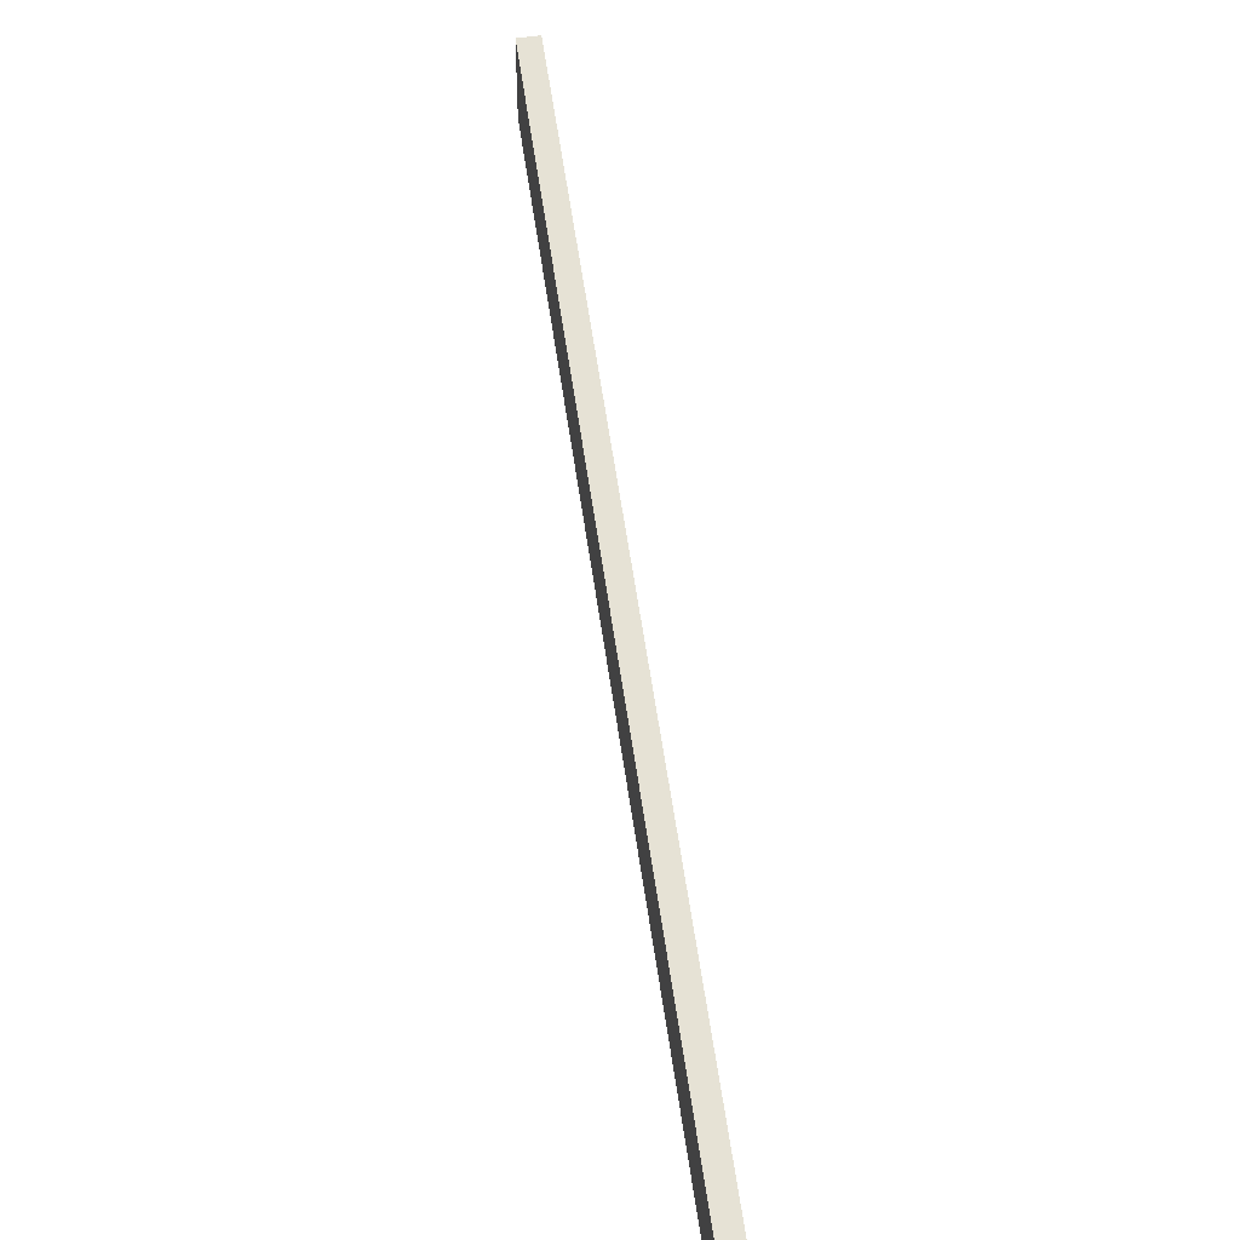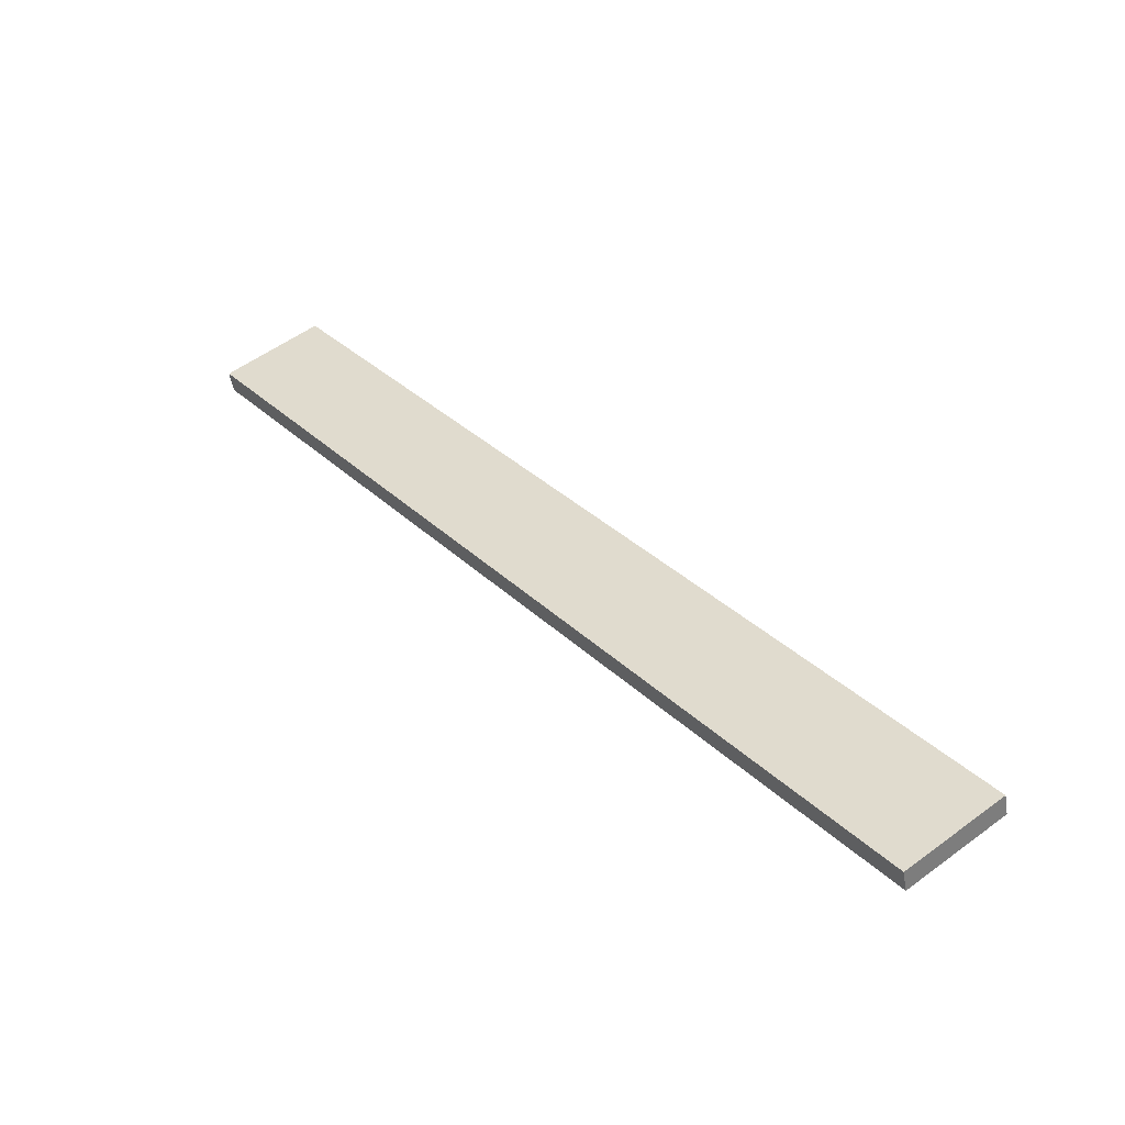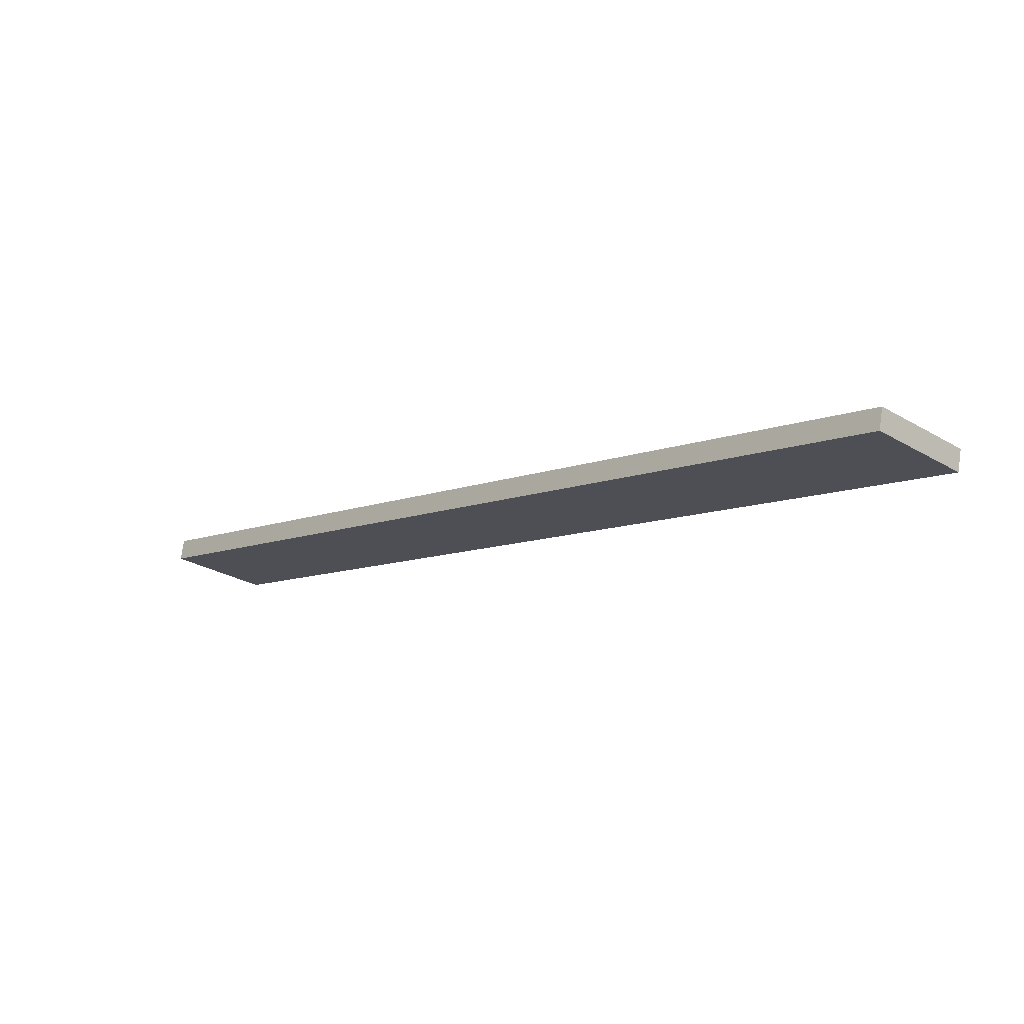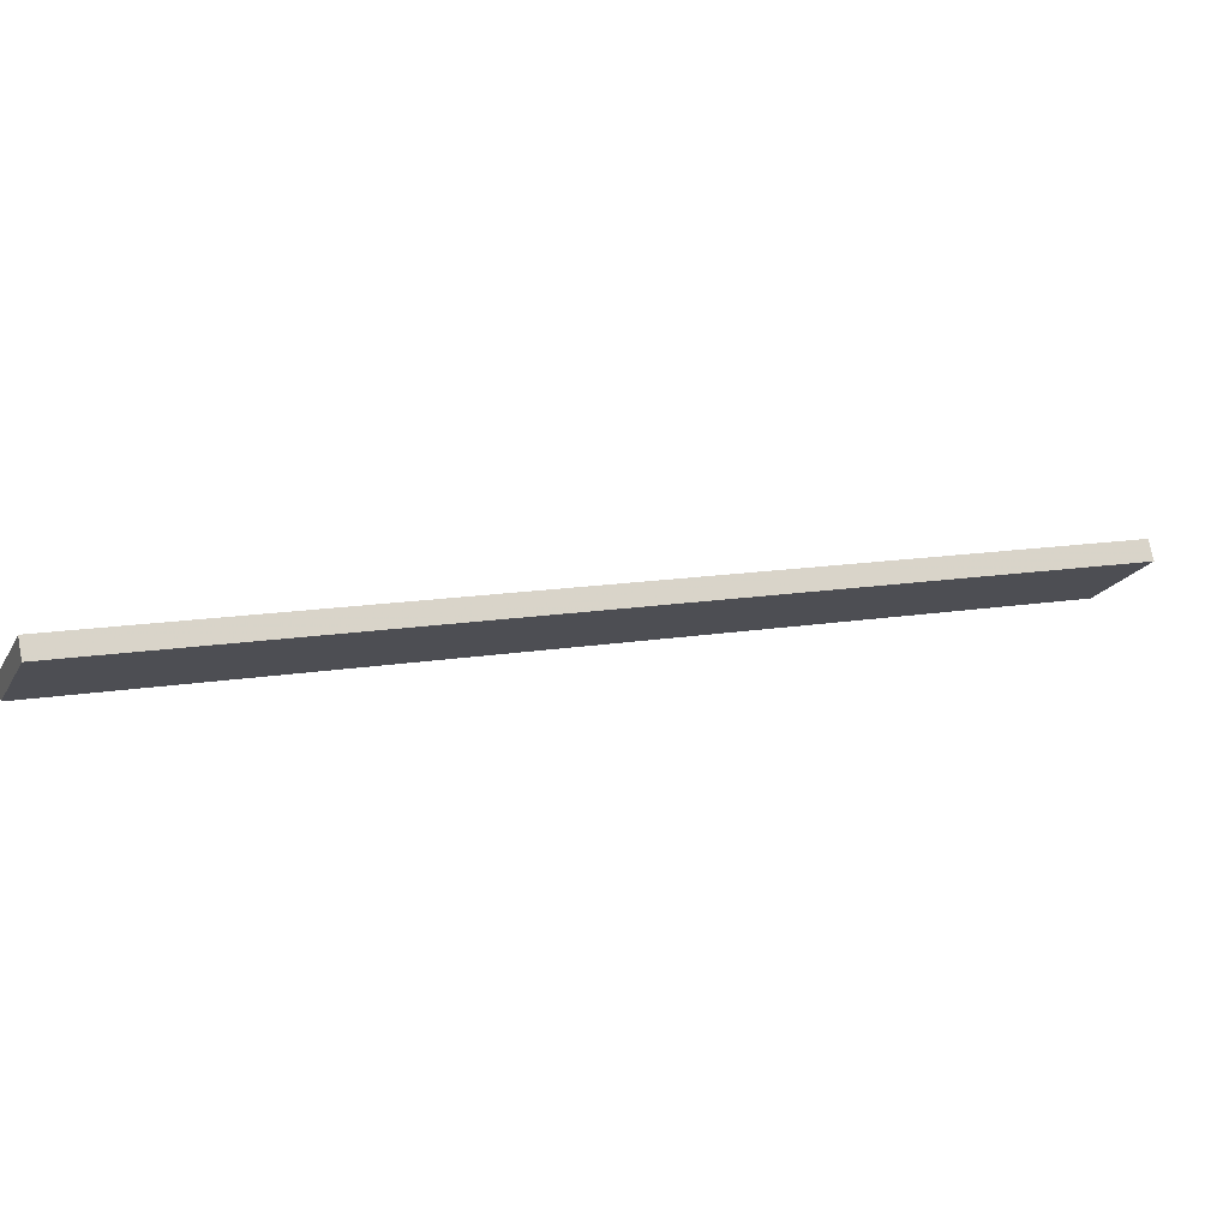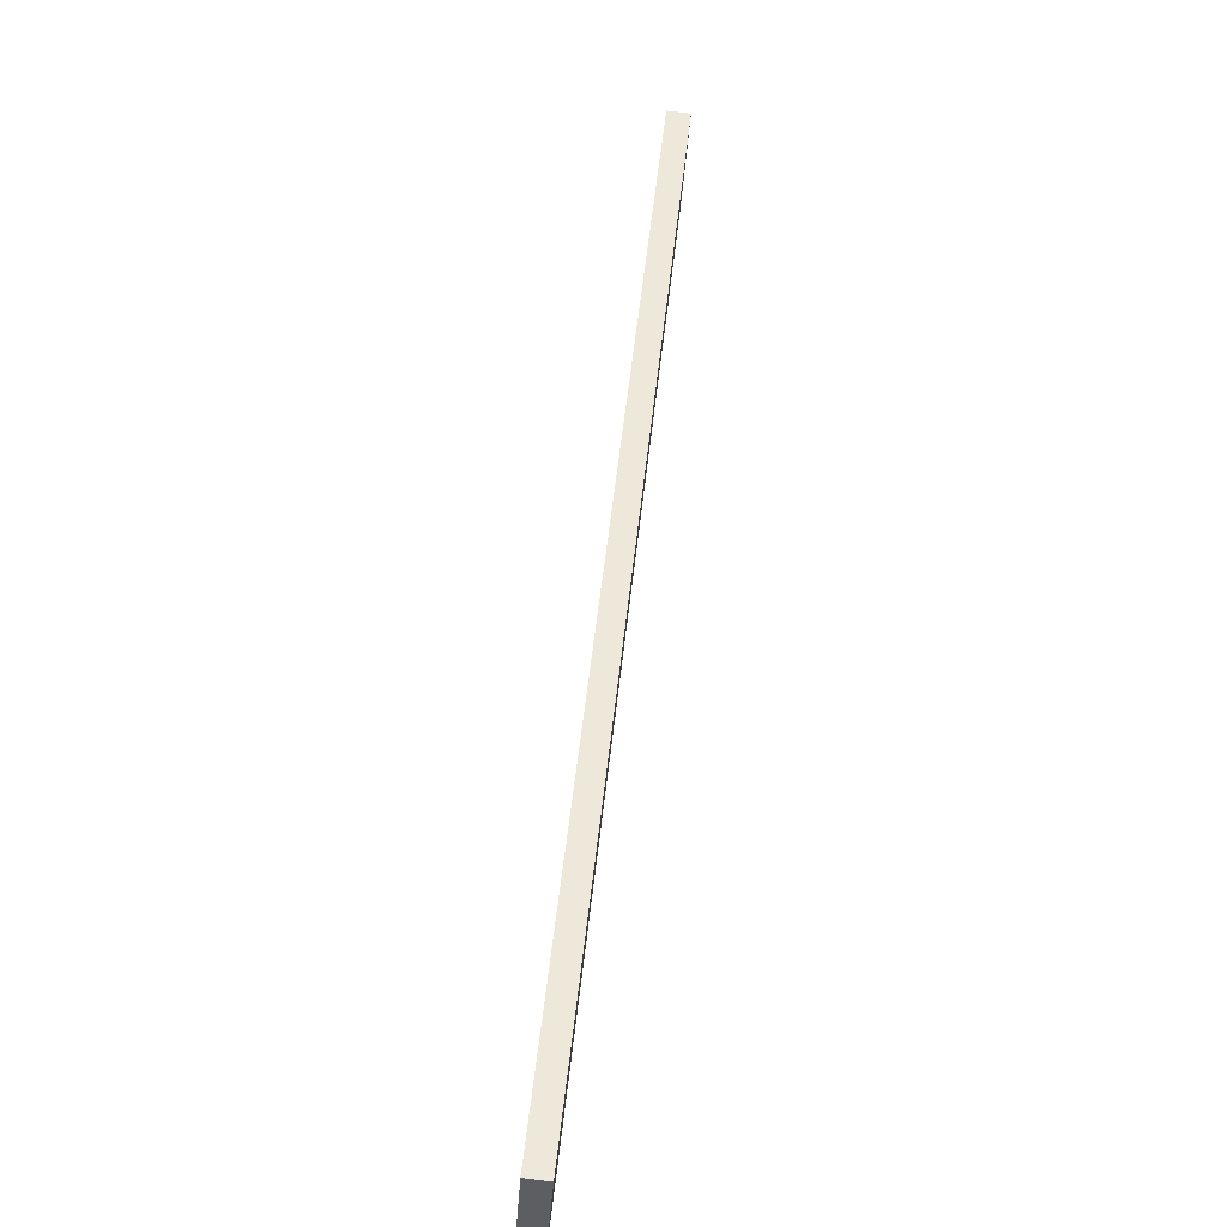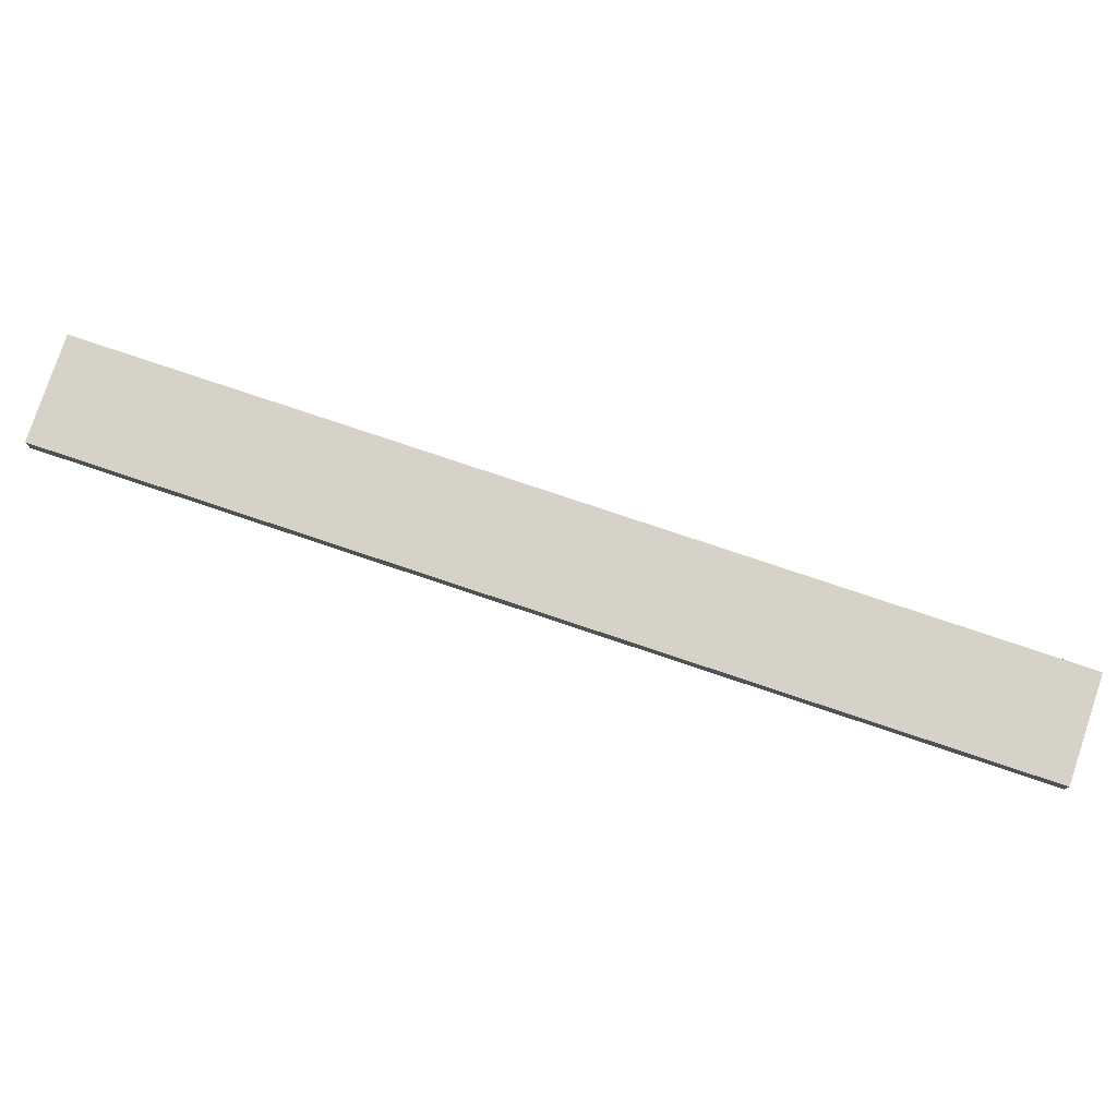
<metadata>
{"format":"obj","ext":"obj","renderer":"f3d","projection":"perspective","resolution":1024,"background":"white","views":[{"elev":-67.3,"azim":-69.4,"up":"+Z"},{"elev":26.1,"azim":-79.5,"up":"+Y"},{"elev":-2.2,"azim":94.8,"up":"+Y"},{"elev":-1.4,"azim":24.9,"up":"+Y"},{"elev":4.0,"azim":106.7,"up":"+Z"},{"elev":61.5,"azim":-114.3,"up":"+Y"}]}
</metadata>
<code>
o WoodenBrokenPlanks_160
v -55.74 31.43 -138.3
v 54.4 46.6 -260.3
v 66.93 51.55 -248.3
v -43.2 36.37 -126.4
v -56.66 34.78 -138.8
v -44.13 39.72 -126.8
v 66 54.9 -248.8
v 53.47 49.95 -260.7
f 1 2 3 4
f 5 6 7 8
f 1 4 6 5
f 4 3 7 6
f 3 2 8 7
f 2 1 5 8

</code>
